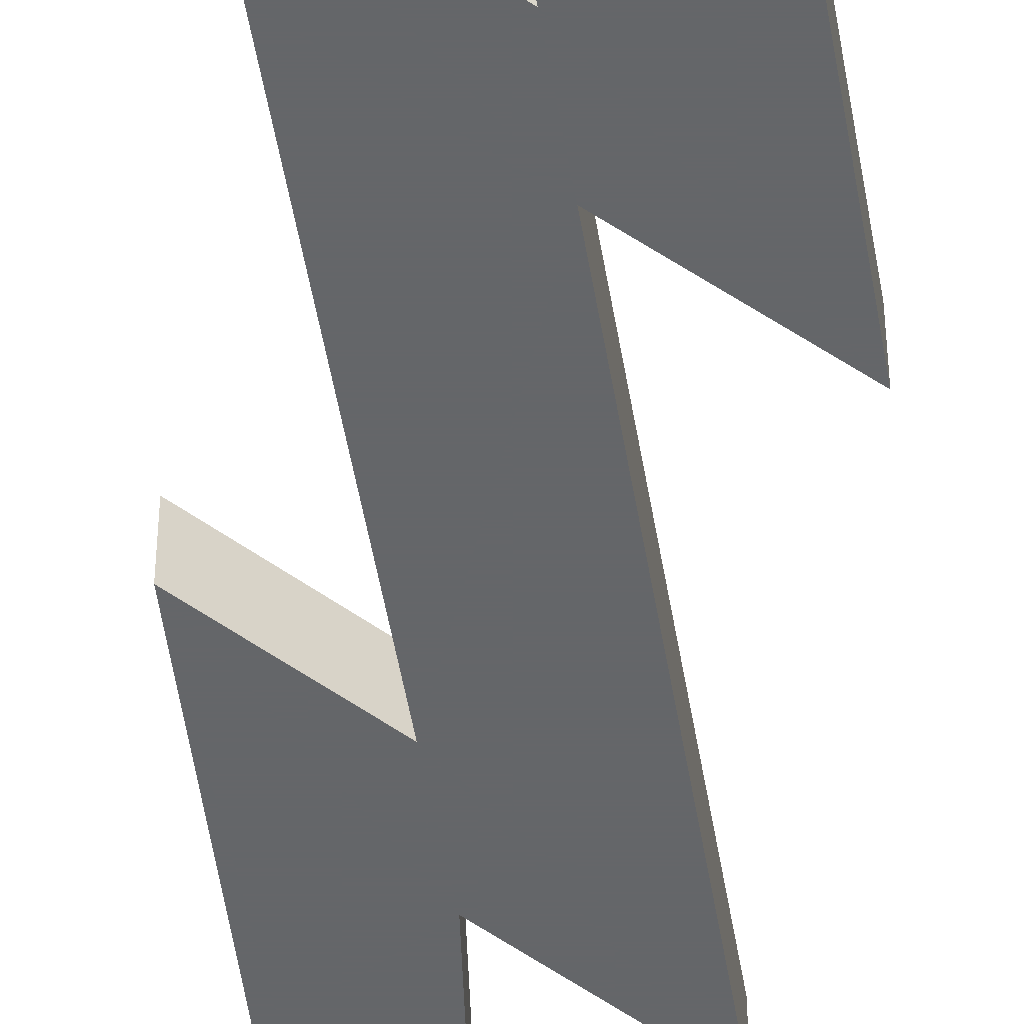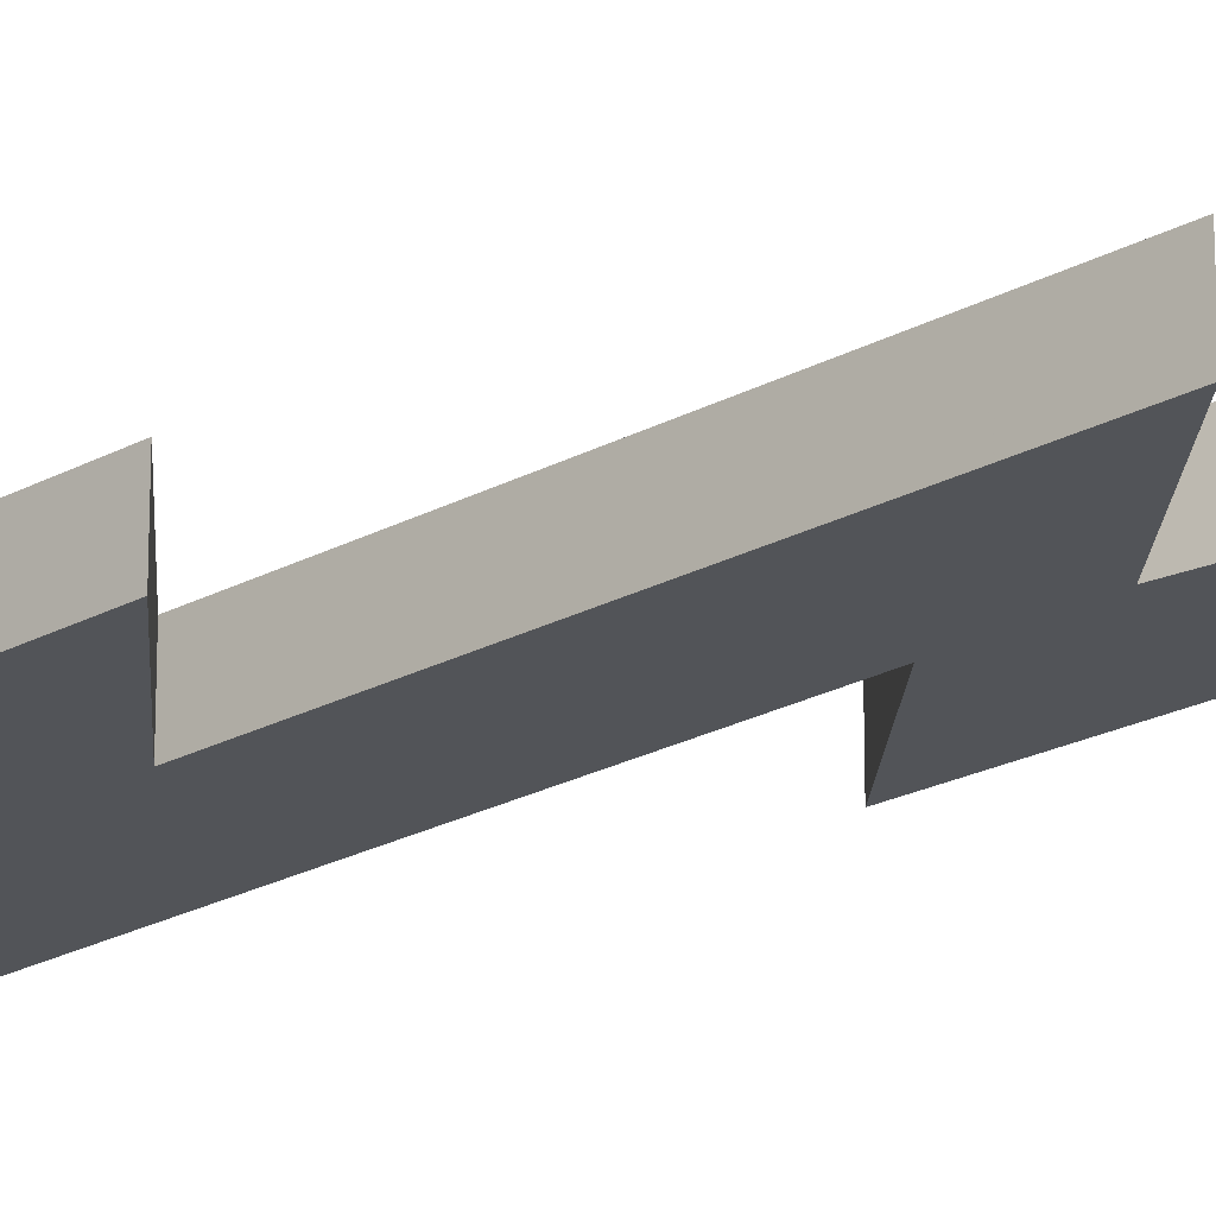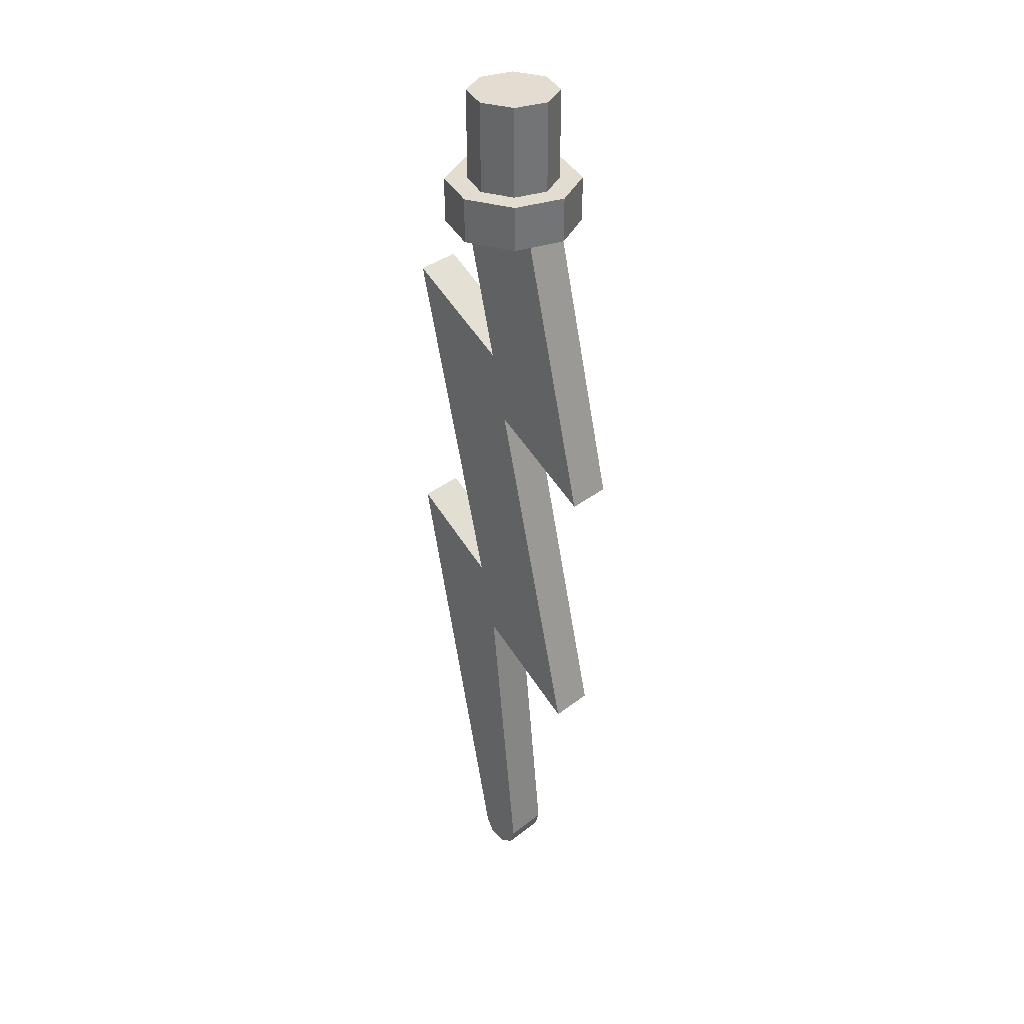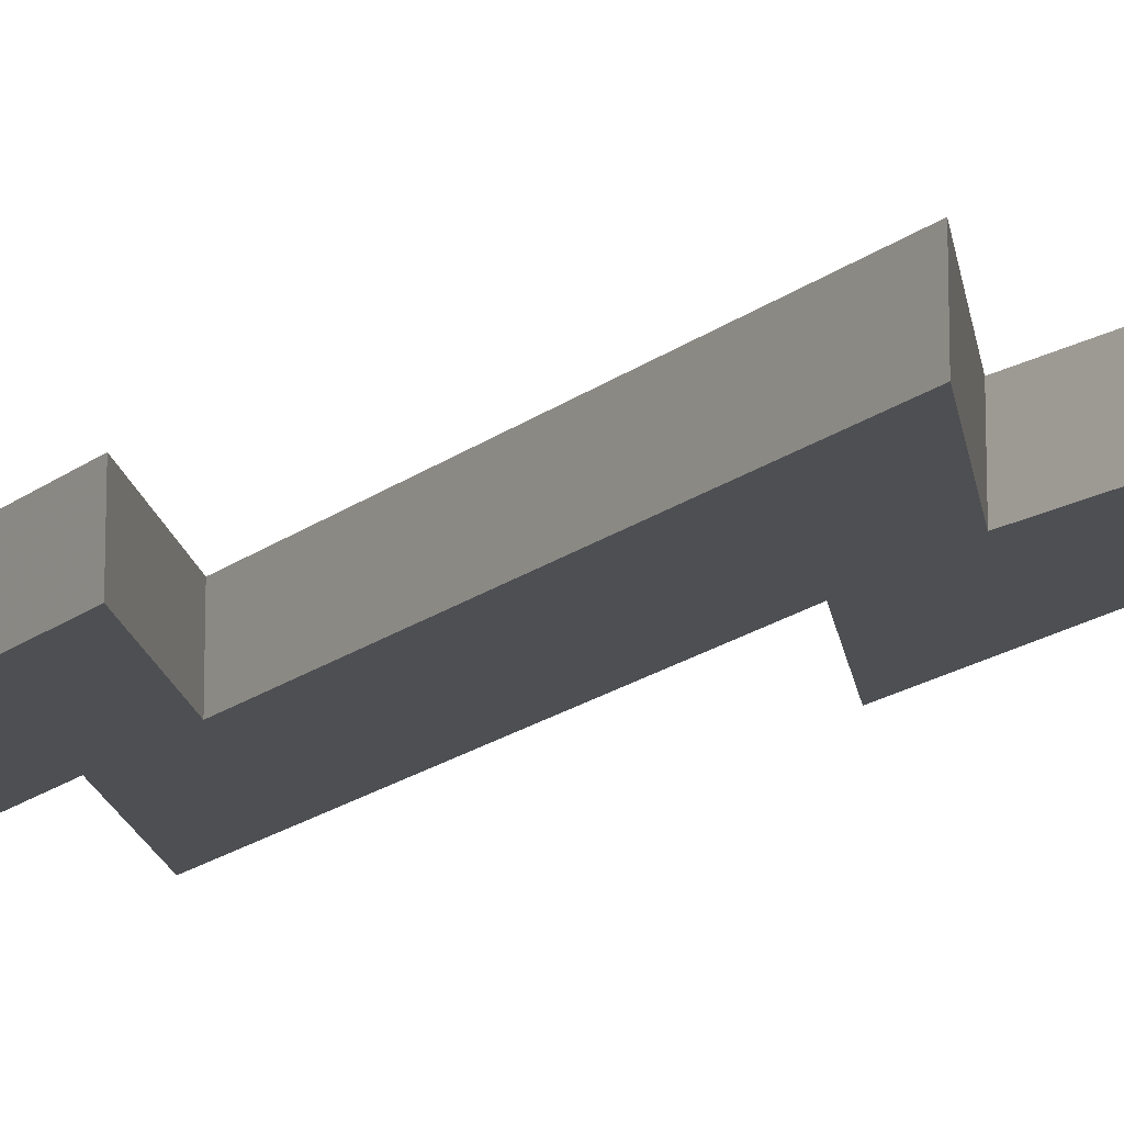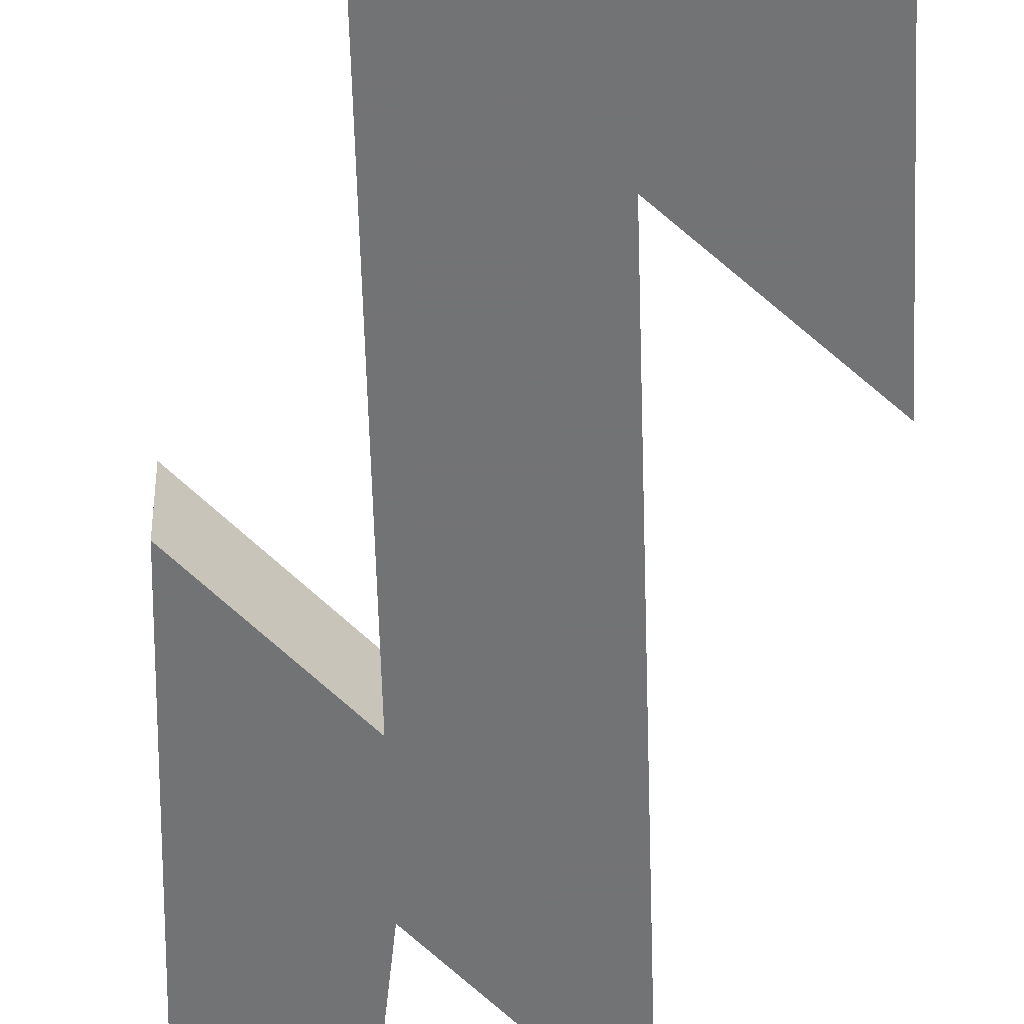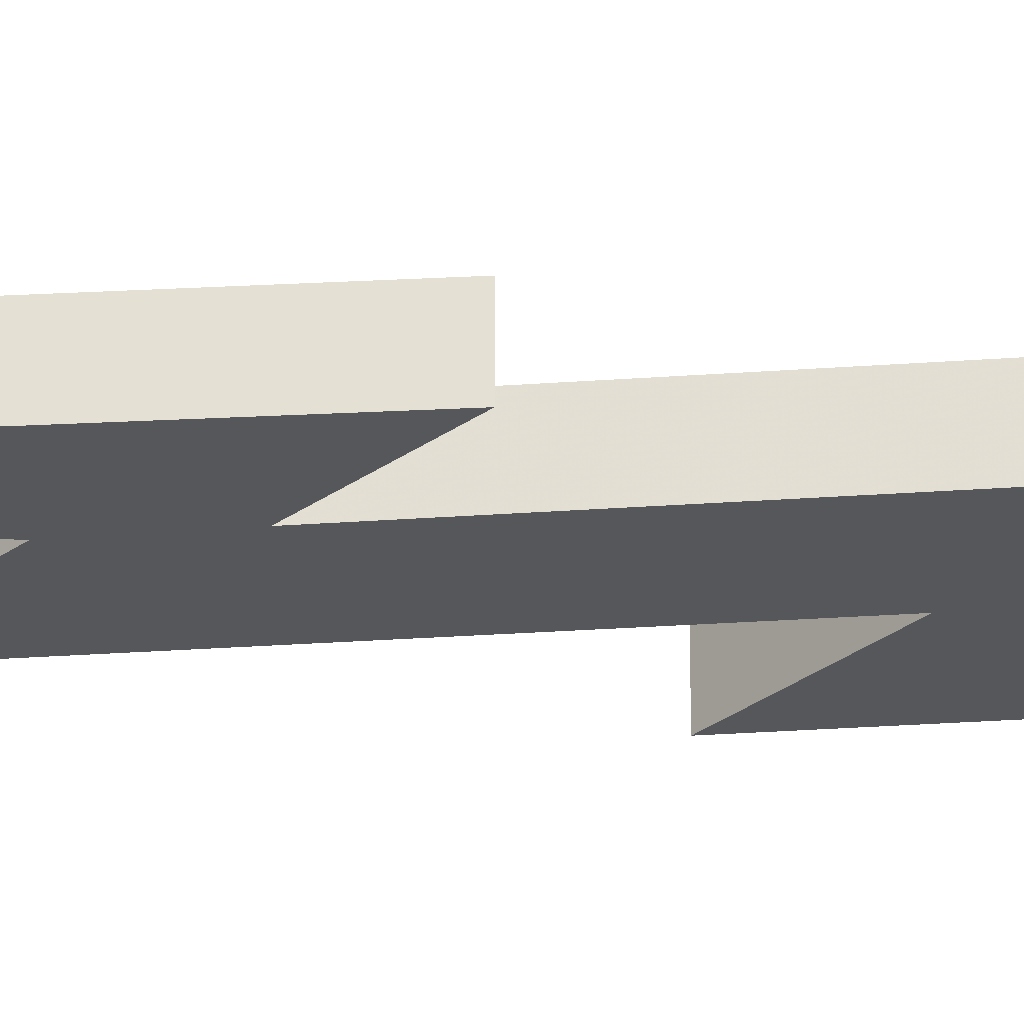
<metadata>
{"format":"obj","ext":"obj","renderer":"f3d","projection":"perspective","resolution":1024,"background":"white","views":[{"elev":-51.7,"azim":176.3,"up":"+Z"},{"elev":-23.0,"azim":-60.4,"up":"+Z"},{"elev":35.3,"azim":-135.9,"up":"+Y"},{"elev":-17.8,"azim":-47.2,"up":"+Z"},{"elev":-55.9,"azim":168.4,"up":"+Z"},{"elev":-27.0,"azim":83.3,"up":"+Z"}]}
</metadata>
<code>
v 0 0 0
v 0.2 0 0
v 0.1414 0 0.1414
v 0 0 0
v 0.1414 0 0.1414
v 0 0 0.2
v 0 0 0
v 0 0 0.2
v -0.1414 0 0.1414
v 0 0 0
v -0.1414 0 0.1414
v -0.2 0 0
v 0 0 0
v -0.2 0 0
v -0.1414 0 -0.1414
v 0 0 0
v -0.1414 0 -0.1414
v 0 0 -0.2
v 0 0 0
v 0 0 -0.2
v 0.1414 0 -0.1414
v 0 0 0
v 0.1414 0 -0.1414
v 0.2 0 0
v 0.1414 0 0.1414
v 0.2 0 0
v 0.2 -0.4 0
v 0.1414 -0.4 0.1414
v 0 0 0.2
v 0.1414 0 0.1414
v 0.1414 -0.4 0.1414
v 0 -0.4 0.2
v -0.1414 0 0.1414
v 0 0 0.2
v 0 -0.4 0.2
v -0.1414 -0.4 0.1414
v -0.2 0 0
v -0.1414 0 0.1414
v -0.1414 -0.4 0.1414
v -0.2 -0.4 0
v -0.1414 0 -0.1414
v -0.2 0 0
v -0.2 -0.4 0
v -0.1414 -0.4 -0.1414
v 0 0 -0.2
v -0.1414 0 -0.1414
v -0.1414 -0.4 -0.1414
v 0 -0.4 -0.2
v 0.1414 0 -0.1414
v 0 0 -0.2
v 0 -0.4 -0.2
v 0.1414 -0.4 -0.1414
v 0.2 0 0
v 0.1414 0 -0.1414
v 0.1414 -0.4 -0.1414
v 0.2 -0.4 0
v 0 -0.6 0
v 0.3 -0.6 0
v 0.2121 -0.6 0.2121
v 0 -0.6 0
v 0.2121 -0.6 0.2121
v 0 -0.6 0.3
v 0 -0.6 0
v 0 -0.6 0.3
v -0.2121 -0.6 0.2121
v 0 -0.6 0
v -0.2121 -0.6 0.2121
v -0.3 -0.6 0
v 0 -0.6 0
v -0.3 -0.6 0
v -0.2121 -0.6 -0.2121
v 0 -0.6 0
v -0.2121 -0.6 -0.2121
v 0 -0.6 -0.3
v 0 -0.6 0
v 0 -0.6 -0.3
v 0.2121 -0.6 -0.2121
v 0 -0.6 0
v 0.2121 -0.6 -0.2121
v 0.3 -0.6 0
v 0.2121 -0.6 0.2121
v 0.3 -0.6 0
v 0.3 -0.4 0
v 0.2121 -0.4 0.2121
v 0 -0.6 0.3
v 0.2121 -0.6 0.2121
v 0.2121 -0.4 0.2121
v 0 -0.4 0.3
v -0.2121 -0.6 0.2121
v 0 -0.6 0.3
v 0 -0.4 0.3
v -0.2121 -0.4 0.2121
v -0.3 -0.6 0
v -0.2121 -0.6 0.2121
v -0.2121 -0.4 0.2121
v -0.3 -0.4 0
v -0.2121 -0.6 -0.2121
v -0.3 -0.6 0
v -0.3 -0.4 0
v -0.2121 -0.4 -0.2121
v 0 -0.6 -0.3
v -0.2121 -0.6 -0.2121
v -0.2121 -0.4 -0.2121
v 0 -0.4 -0.3
v 0.2121 -0.6 -0.2121
v 0 -0.6 -0.3
v 0 -0.4 -0.3
v 0.2121 -0.4 -0.2121
v 0.3 -0.6 0
v 0.2121 -0.6 -0.2121
v 0.2121 -0.4 -0.2121
v 0.3 -0.4 0
v 0.3 -0.4 0
v 0.2121 -0.4 0.2121
v 0.1414 -0.4 0.1414
v 0.2 -0.4 0
v 0.2121 -0.4 0.2121
v 0 -0.4 0.3
v 0 -0.4 0.2
v 0.1414 -0.4 0.1414
v 0 -0.4 0.3
v -0.2121 -0.4 0.2121
v -0.1414 -0.4 0.1414
v 0 -0.4 0.2
v -0.2121 -0.4 0.2121
v -0.3 -0.4 0
v -0.2 -0.4 0
v -0.1414 -0.4 0.1414
v -0.3 -0.4 0
v -0.2121 -0.4 -0.2121
v -0.1414 -0.4 -0.1414
v -0.2 -0.4 0
v -0.2121 -0.4 -0.2121
v 0 -0.4 -0.3
v 0 -0.4 -0.2
v -0.1414 -0.4 -0.1414
v 0 -0.4 -0.3
v 0.2121 -0.4 -0.2121
v 0.1414 -0.4 -0.1414
v 0 -0.4 -0.2
v 0.2121 -0.4 -0.2121
v 0.3 -0.4 0
v 0.2 -0.4 0
v 0.1414 -0.4 -0.1414
v -0.07716 -4.314 0.1
v -0.09954 -4.24 0.1
v -0.09954 -4.24 -0.1
v -0.07716 -4.314 -0.1
v -0.009585 -4.35 0.1
v -0.07716 -4.314 0.1
v -0.07716 -4.314 -0.1
v -0.009585 -4.35 -0.1
v 0.06361 -4.327 0.1
v -0.009585 -4.35 0.1
v -0.009585 -4.35 -0.1
v 0.06361 -4.327 -0.1
v 0.09954 -4.26 0.1
v 0.06361 -4.327 0.1
v 0.06361 -4.327 -0.1
v 0.09954 -4.26 -0.1
v 0 -4.25 0.1
v -0.09954 -4.24 0.1
v -0.07716 -4.314 0.1
v 0 -4.25 0.1
v -0.07716 -4.314 0.1
v -0.009585 -4.35 0.1
v 0 -4.25 0.1
v -0.009585 -4.35 0.1
v 0.06361 -4.327 0.1
v 0 -4.25 0.1
v 0.06361 -4.327 0.1
v 0.09954 -4.26 0.1
v 0 -4.25 -0.1
v -0.09954 -4.24 -0.1
v -0.07716 -4.314 -0.1
v 0 -4.25 -0.1
v -0.07716 -4.314 -0.1
v -0.009585 -4.35 -0.1
v 0 -4.25 -0.1
v -0.009585 -4.35 -0.1
v 0.06361 -4.327 -0.1
v 0 -4.25 -0.1
v 0.06361 -4.327 -0.1
v 0.09954 -4.26 -0.1
v 0.035 -1.258 0.1
v 0.191 -0.6 0.1
v -0.191 -0.6 0.1
v -0.4875 -1.85 0.1
v 0.035 -1.258 0.1
v -0.4875 -1.85 0.1
v -0.039 -1.569 0.1
v 0.4875 -0.975 0.1
v -0.039 -1.569 0.1
v -0.413 -3.169 0.1
v 0.123 -2.522 0.1
v 0.4875 -0.975 0.1
v 0.123 -2.522 0.1
v -0.413 -3.169 0.1
v 0.0428 -2.85 0.1
v 0.506 -2.256 0.1
v 0.0428 -2.85 0.1
v -0.09954 -4.24 0.1
v 0 -4.25 0.1
v 0.506 -2.256 0.1
v 0 -4.25 0.1
v 0.09954 -4.26 0.1
v 0.506 -2.256 0.1
v -0.191 -0.6 -0.1
v 0.191 -0.6 -0.1
v 0.035 -1.258 -0.1
v -0.4875 -1.85 -0.1
v -0.039 -1.569 -0.1
v -0.4875 -1.85 -0.1
v 0.035 -1.258 -0.1
v 0.4875 -0.975 -0.1
v 0.123 -2.522 -0.1
v -0.413 -3.169 -0.1
v -0.039 -1.569 -0.1
v 0.4875 -0.975 -0.1
v 0.0428 -2.85 -0.1
v -0.413 -3.169 -0.1
v 0.123 -2.522 -0.1
v 0.506 -2.256 -0.1
v 0 -4.25 -0.1
v -0.09954 -4.24 -0.1
v 0.0428 -2.85 -0.1
v 0.506 -2.256 -0.1
v 0.09954 -4.26 -0.1
v 0 -4.25 -0.1
v 0.506 -2.256 -0.1
v -0.09954 -4.24 0.1
v 0.0428 -2.85 0.1
v 0.0428 -2.85 -0.1
v -0.09954 -4.24 -0.1
v 0.0428 -2.85 0.1
v -0.413 -3.169 0.1
v -0.413 -3.169 -0.1
v 0.0428 -2.85 -0.1
v -0.039 -1.569 -0.1
v -0.413 -3.169 -0.1
v -0.413 -3.169 0.1
v -0.039 -1.569 0.1
v -0.039 -1.569 0.1
v -0.4875 -1.85 0.1
v -0.4875 -1.85 -0.1
v -0.039 -1.569 -0.1
v -0.4875 -1.85 0.1
v -0.191 -0.6 0.1
v -0.191 -0.6 -0.1
v -0.4875 -1.85 -0.1
v 0.09954 -4.26 -0.1
v 0.506 -2.256 -0.1
v 0.506 -2.256 0.1
v 0.09954 -4.26 0.1
v 0.506 -2.256 -0.1
v 0.123 -2.522 -0.1
v 0.123 -2.522 0.1
v 0.506 -2.256 0.1
v 0.4875 -0.975 0.1
v 0.123 -2.522 0.1
v 0.123 -2.522 -0.1
v 0.4875 -0.975 -0.1
v 0.4875 -0.975 -0.1
v 0.035 -1.258 -0.1
v 0.035 -1.258 0.1
v 0.4875 -0.975 0.1
v 0.191 -0.6 -0.1
v 0.191 -0.6 0.1
v 0.035 -1.258 0.1
v 0.035 -1.258 -0.1
g mesh1225237
f 1 3 2
f 4 6 5
f 7 9 8
f 10 12 11
f 13 15 14
f 16 18 17
f 19 21 20
f 22 24 23
g mesh1225239
f 25 27 26
f 27 25 28
f 29 31 30
f 31 29 32
f 33 35 34
f 35 33 36
f 37 39 38
f 39 37 40
f 41 43 42
f 43 41 44
f 45 47 46
f 47 45 48
f 49 51 50
f 51 49 52
f 53 55 54
f 55 53 56
g mesh1225245
f 57 58 59
f 60 61 62
f 63 64 65
f 66 67 68
f 69 70 71
f 72 73 74
f 75 76 77
f 78 79 80
g mesh1225247
f 81 82 83
f 83 84 81
f 85 86 87
f 87 88 85
f 89 90 91
f 91 92 89
f 93 94 95
f 95 96 93
f 97 98 99
f 99 100 97
f 101 102 103
f 103 104 101
f 105 106 107
f 107 108 105
f 109 110 111
f 111 112 109
g mesh1225250
f 113 115 114
f 115 113 116
f 117 119 118
f 119 117 120
f 121 123 122
f 123 121 124
f 125 127 126
f 127 125 128
f 129 131 130
f 131 129 132
f 133 135 134
f 135 133 136
f 137 139 138
f 139 137 140
f 141 143 142
f 143 141 144
g mesh1225254
f 145 146 147
f 147 148 145
f 149 150 151
f 151 152 149
f 153 154 155
f 155 156 153
f 157 158 159
f 159 160 157
g mesh1225258
f 161 162 163
f 164 165 166
f 167 168 169
f 170 171 172
g mesh1225260
f 173 175 174
f 176 178 177
f 179 181 180
f 182 184 183
f 185 186 187
f 187 188 185
f 189 190 191
f 191 192 189
f 193 194 195
f 195 196 193
f 197 198 199
f 199 200 197
f 201 202 203
f 203 204 201
f 205 206 207
f 208 209 210
f 210 211 208
f 212 213 214
f 214 215 212
f 216 217 218
f 218 219 216
f 220 221 222
f 222 223 220
f 224 225 226
f 226 227 224
f 228 229 230
f 231 232 233
f 233 234 231
f 235 236 237
f 237 238 235
f 239 240 241
f 241 242 239
f 243 244 245
f 245 246 243
f 247 248 249
f 249 250 247
f 251 252 253
f 253 254 251
f 255 256 257
f 257 258 255
f 259 260 261
f 261 262 259
f 263 264 265
f 265 266 263
f 267 268 269
f 269 270 267

</code>
